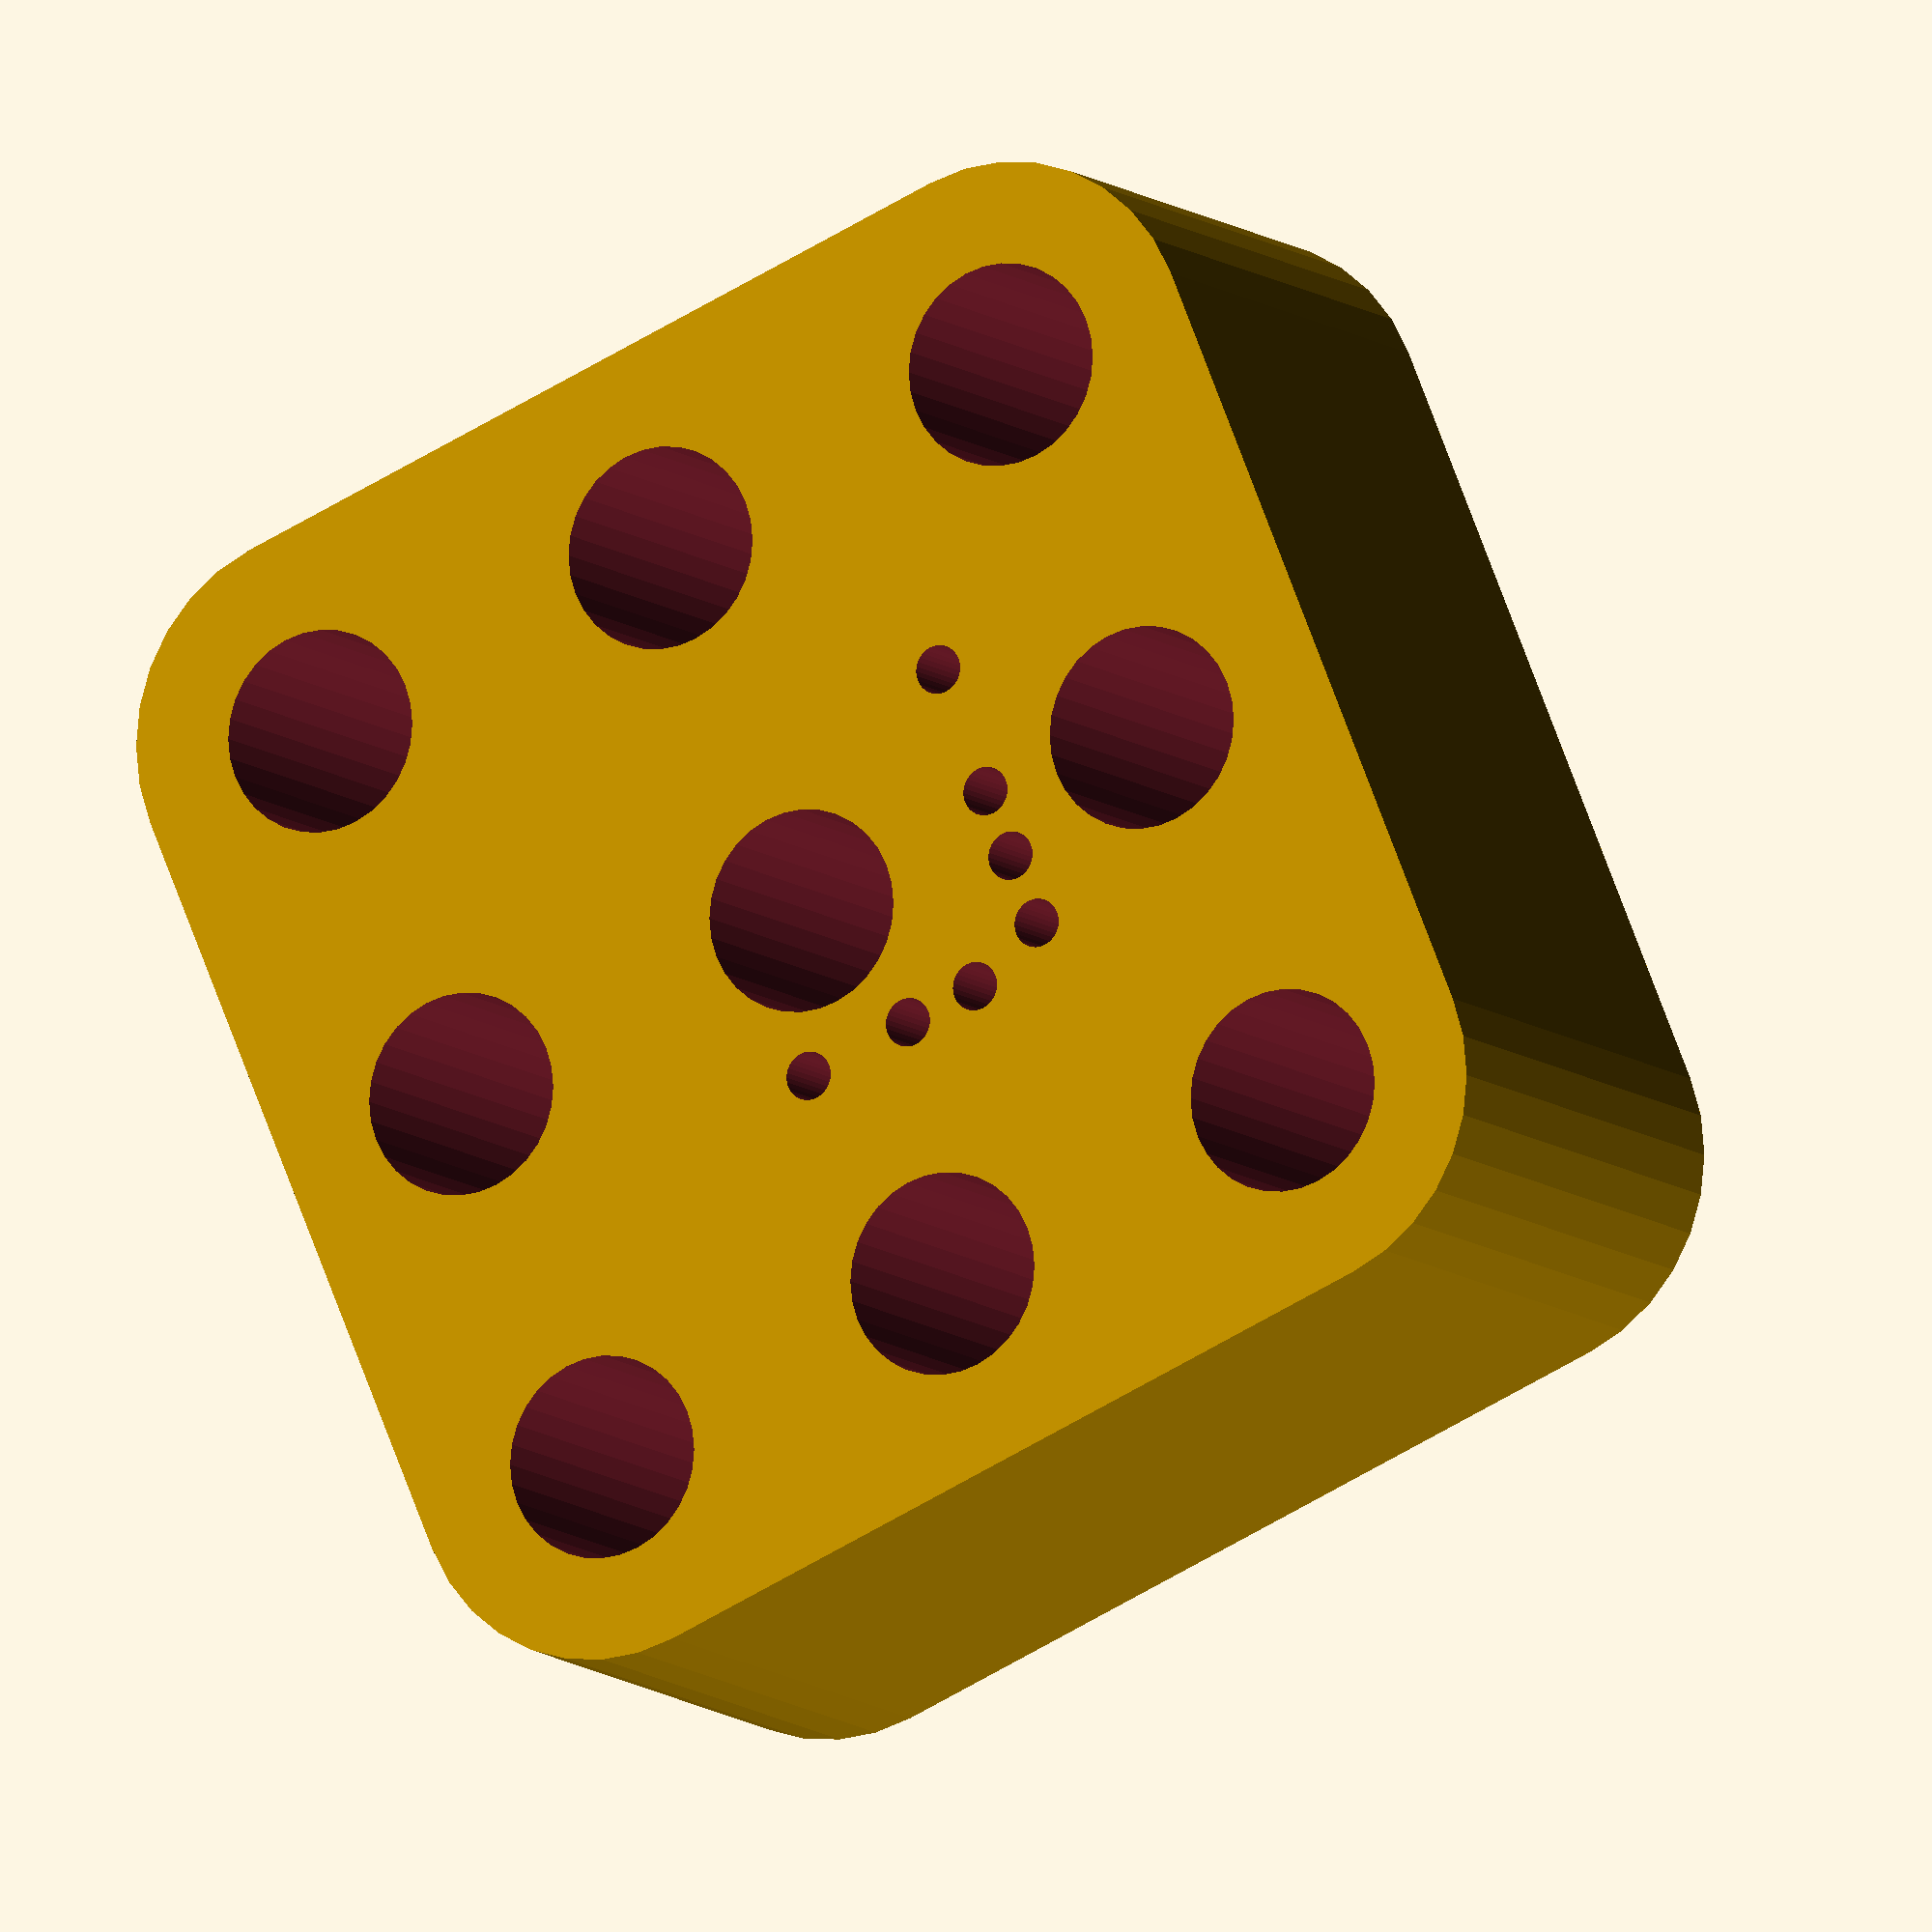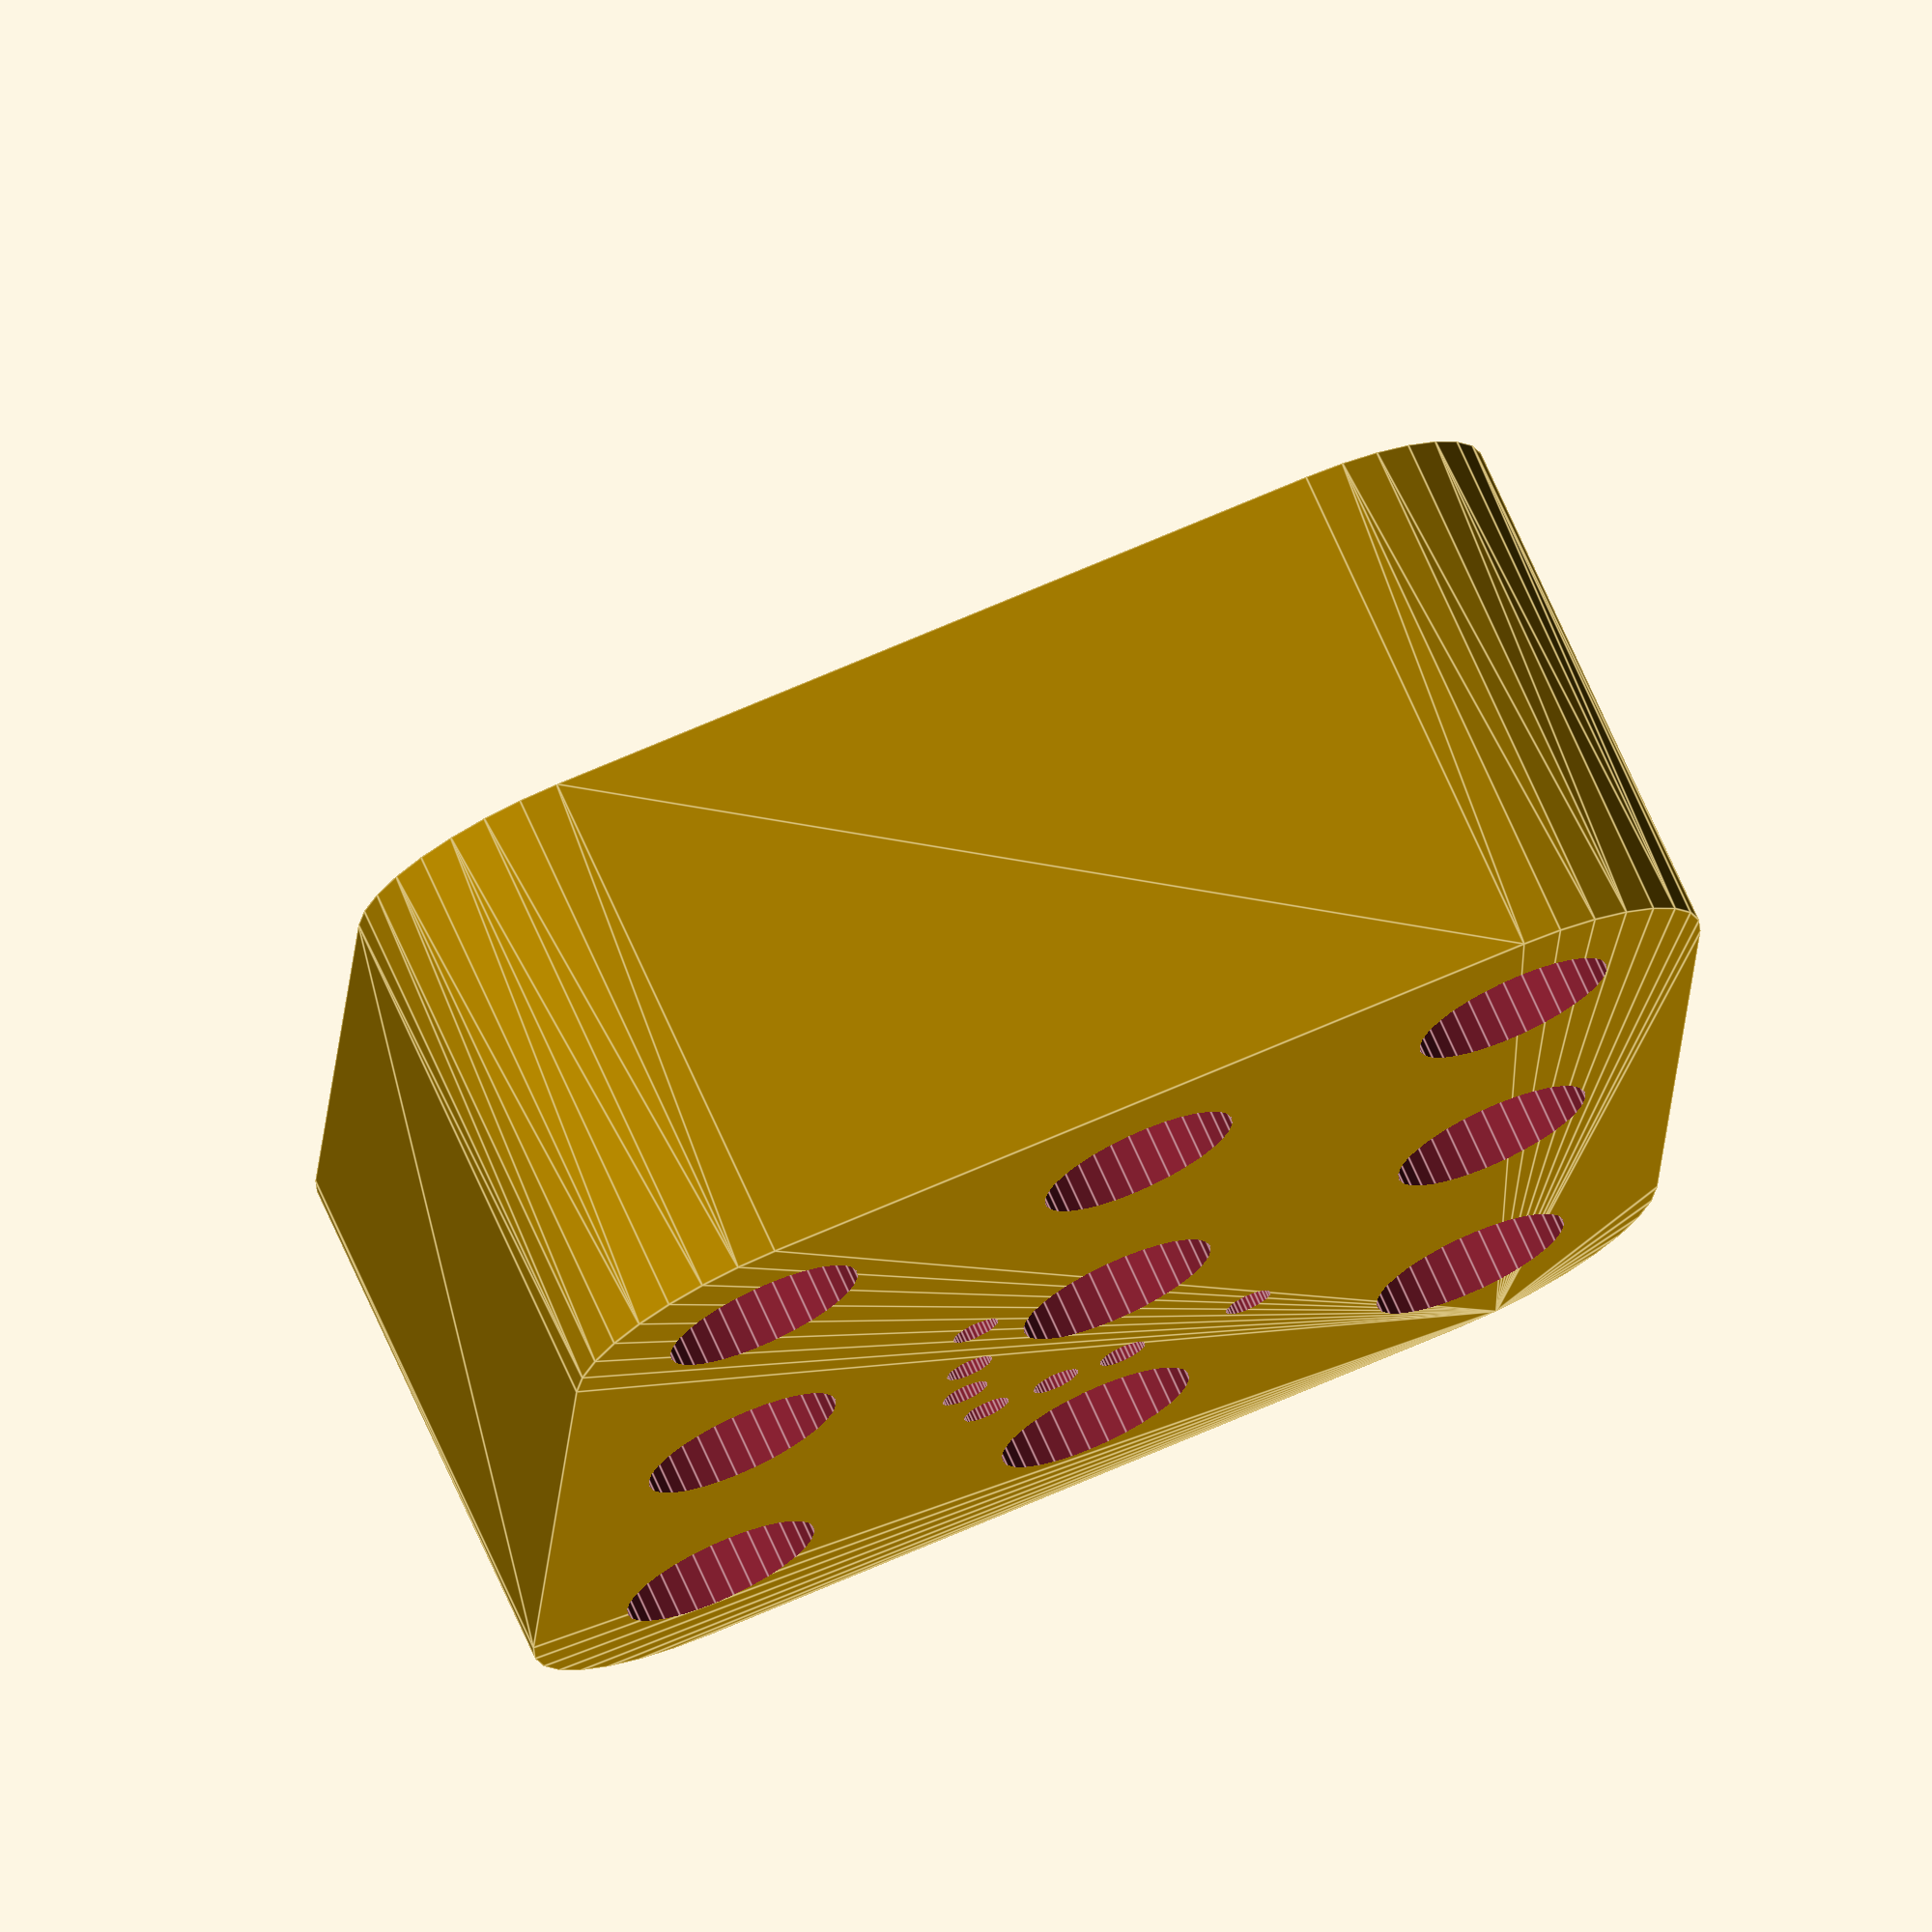
<openscad>
// pogo pins offsets in inches
// from https://github.com/im-tomu/fomu-hardware/blob/master/hacker/README.asciidoc#programming-jig

$fn=32;

pin_offsets = [
    [ 0, 0.275 ],
    [ 0, 0.160 ],
    [ 0, 0.0825 ],
    [ 0.027, 0 ],
    [ 0.100, 0 ],
    [ 0.170, 0 ],
    [ 0.302, 0 ]
];

size = 30;
corner = 5;

// measured off a sample FOMU, with an extra 
// 0.1mm added to fit.
width = 9.5;
length = 13;

thick = 13;
pinlen = 7;

// pin offsets from edges
xo = 0.90;
yo = 0.90;

// little polarity pin
xop = 0;
yop = 10.5;

difference() {
    //translate([0,0,thick/2]) cube([size,size,thick],center=true);
    hull() {
        for(x=[-1,+1]) {
            for(y=[-1,+1]) {
                translate([x*(size/2-corner),y*(size/2-corner),0]) cylinder(d=corner*2,h=thick);
            }
        }
    }
    for (x=[-1,0,+1]) {
        for (y=[-1,0,+1]) {
            translate([x*(size/2-corner),y*(size/2-corner),0]) cylinder(d=corner, h=50, center=true);
        }
    }
    difference() {
        translate([0,0,thick]) cube([width, length, 4], center=true);
        translate([width/2,yop-length/2,thick]) cylinder(d=1,h=10,center=true);
        translate([-width/2,2,thick-2]) cube([2,10,2],center=true);
        translate([0,length/2,thick-2]) cube([10,2,2],center=true);
    }
    translate([width/2-xo,-length/2+yo,0]) {
        for (po = pin_offsets) {
            translate([-po[0]*25.4,po[1]*25.4,thick-pinlen]) {
                cylinder(h=8,d=1.6);
                cylinder(h=50,d=1.2,center=true);
            }
            
        }
    }
}

</openscad>
<views>
elev=9.6 azim=112.5 roll=206.4 proj=o view=wireframe
elev=106.8 azim=176.7 roll=24.1 proj=o view=edges
</views>
